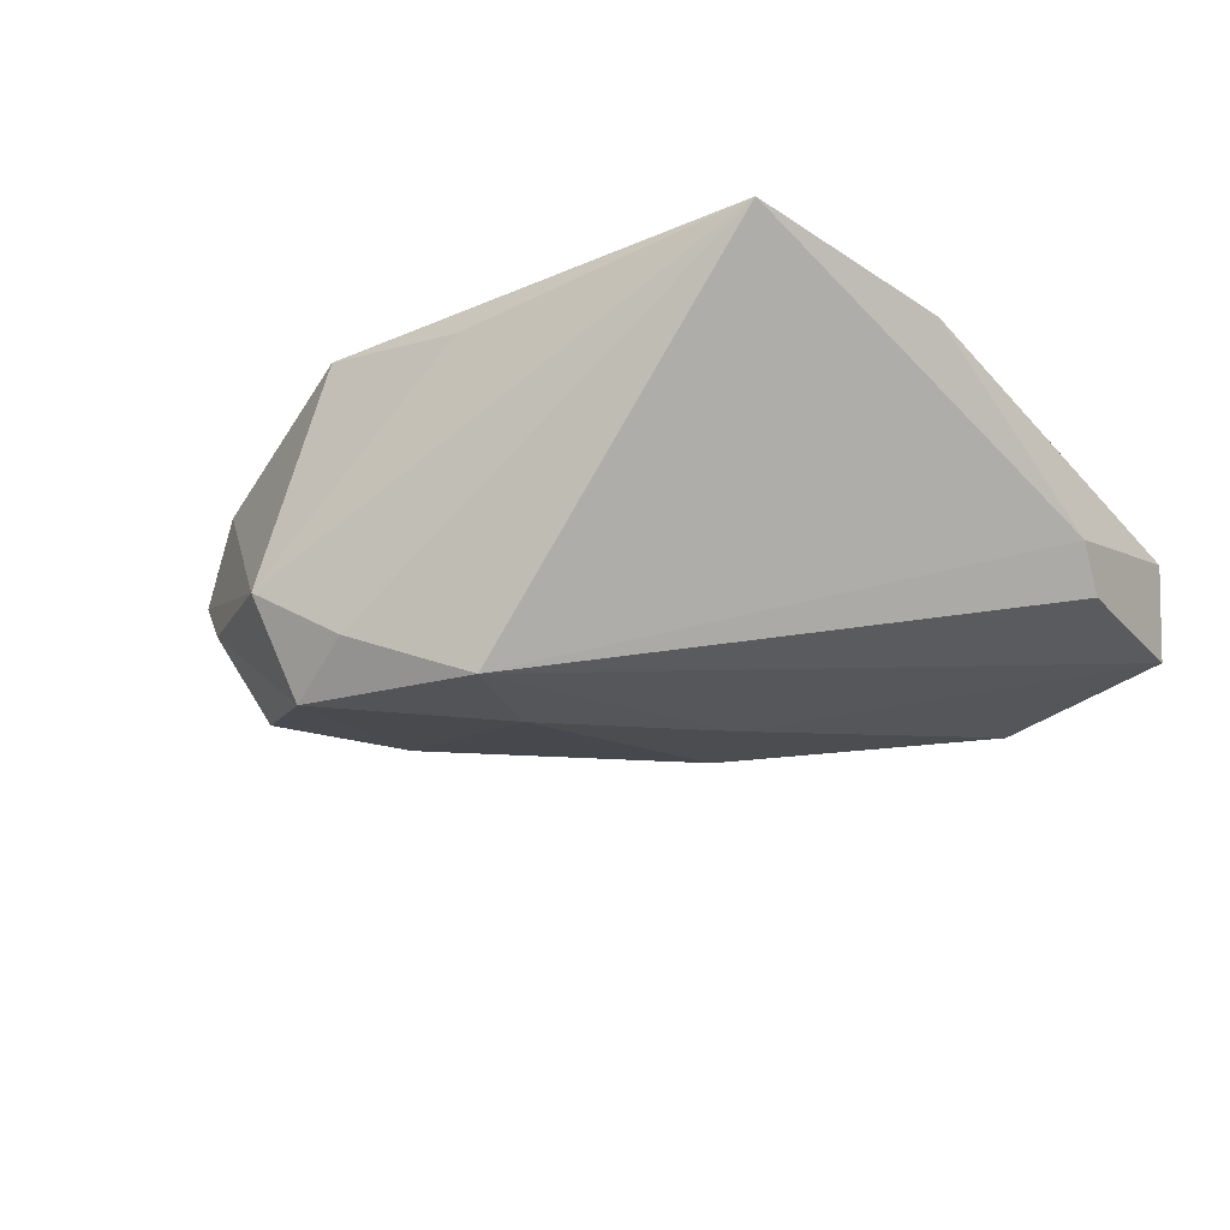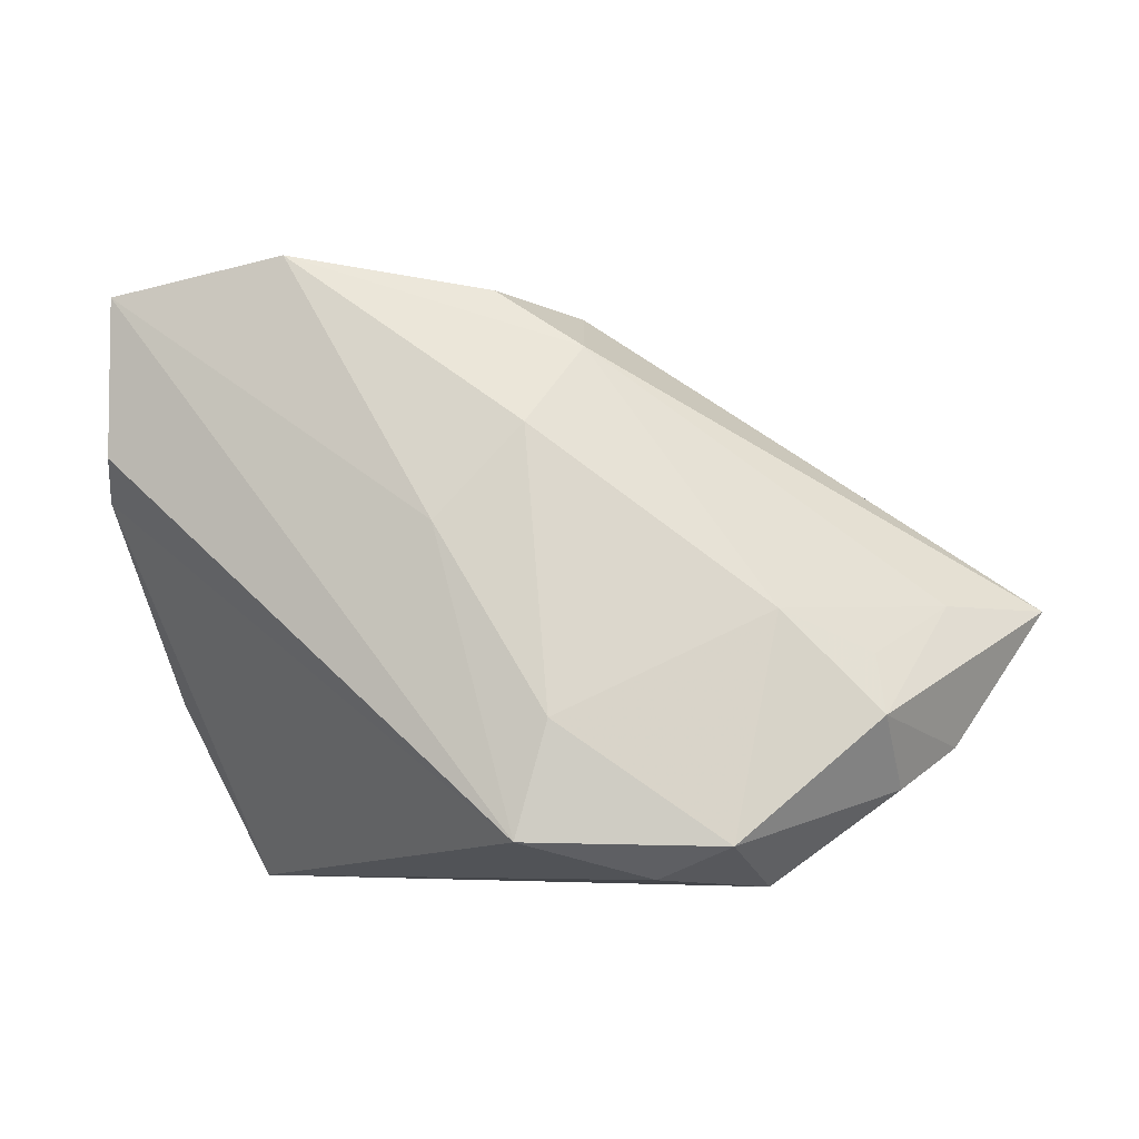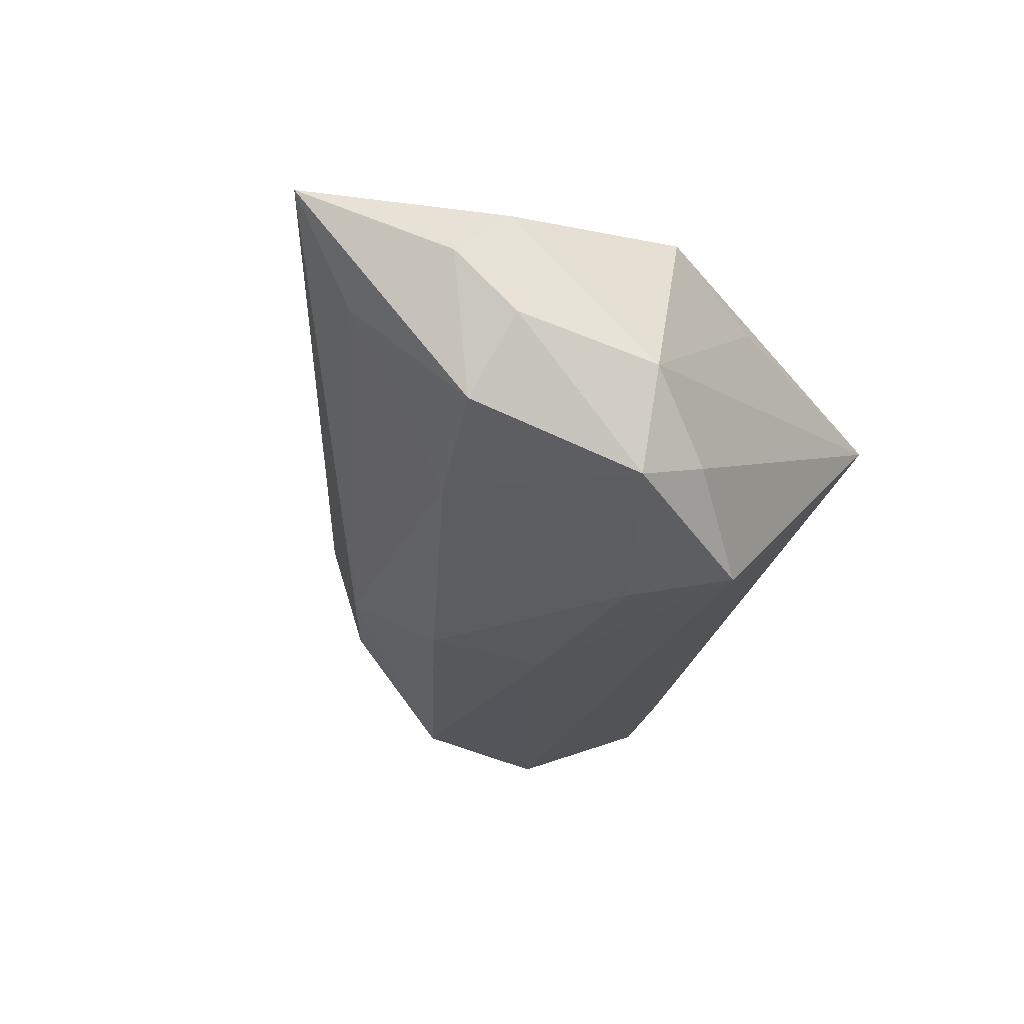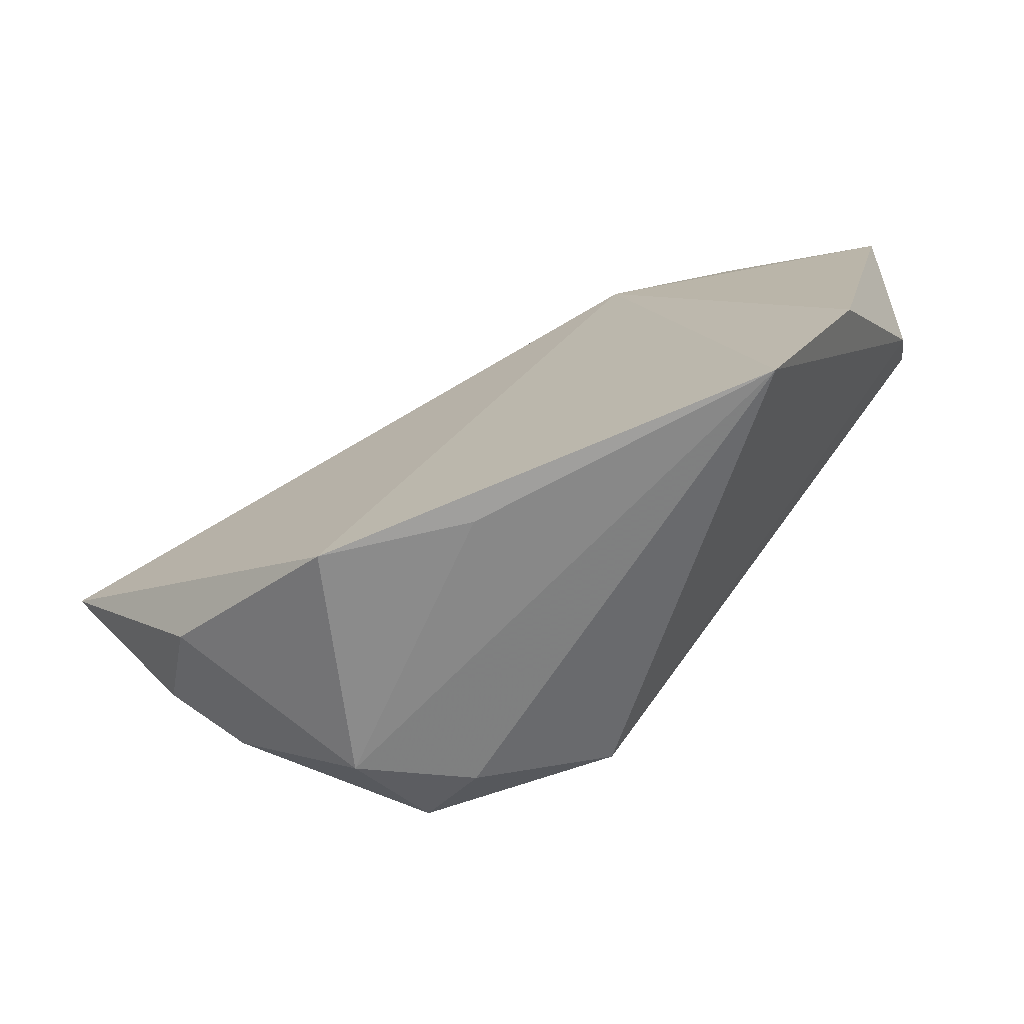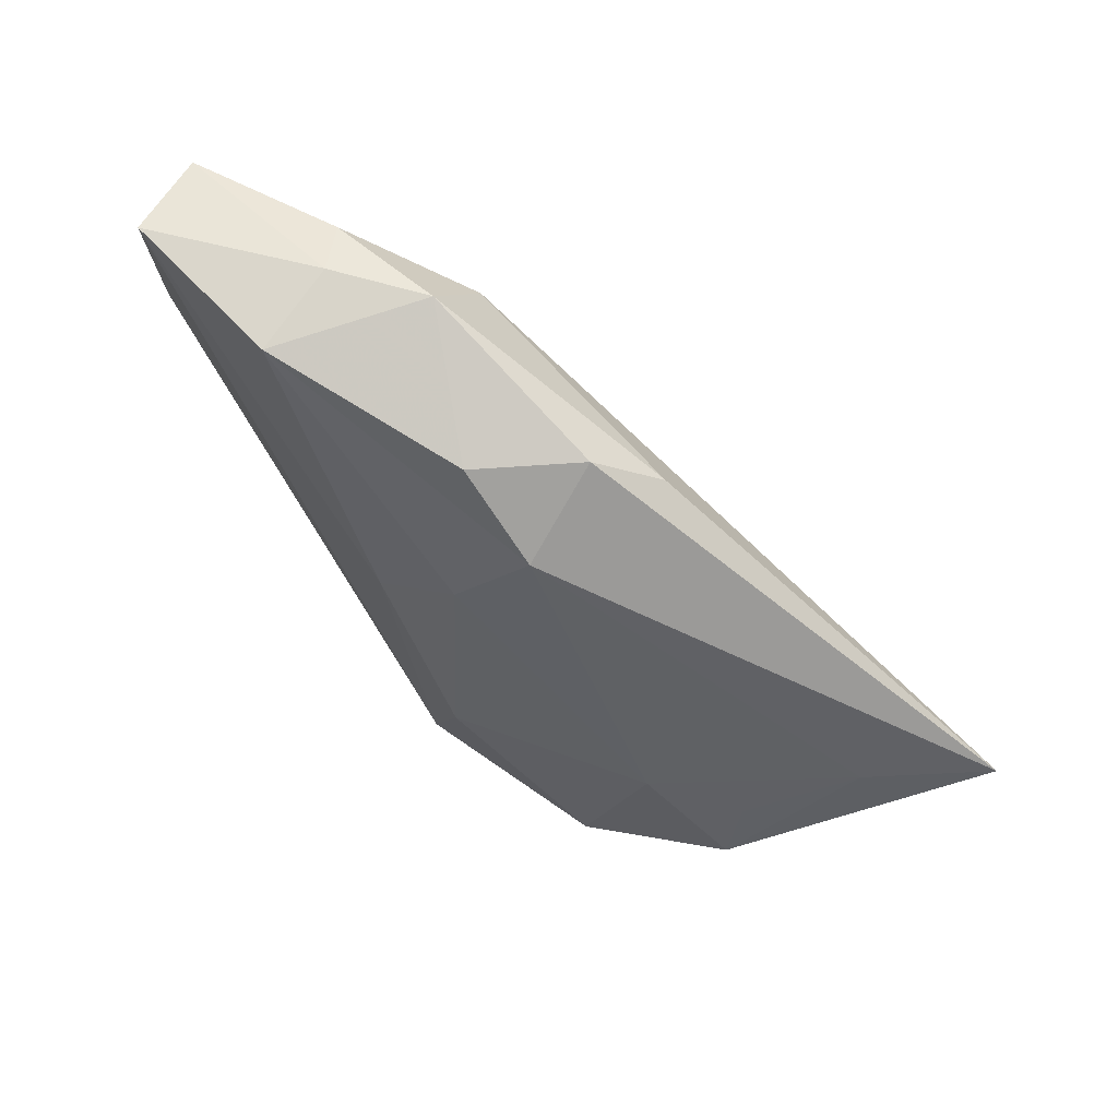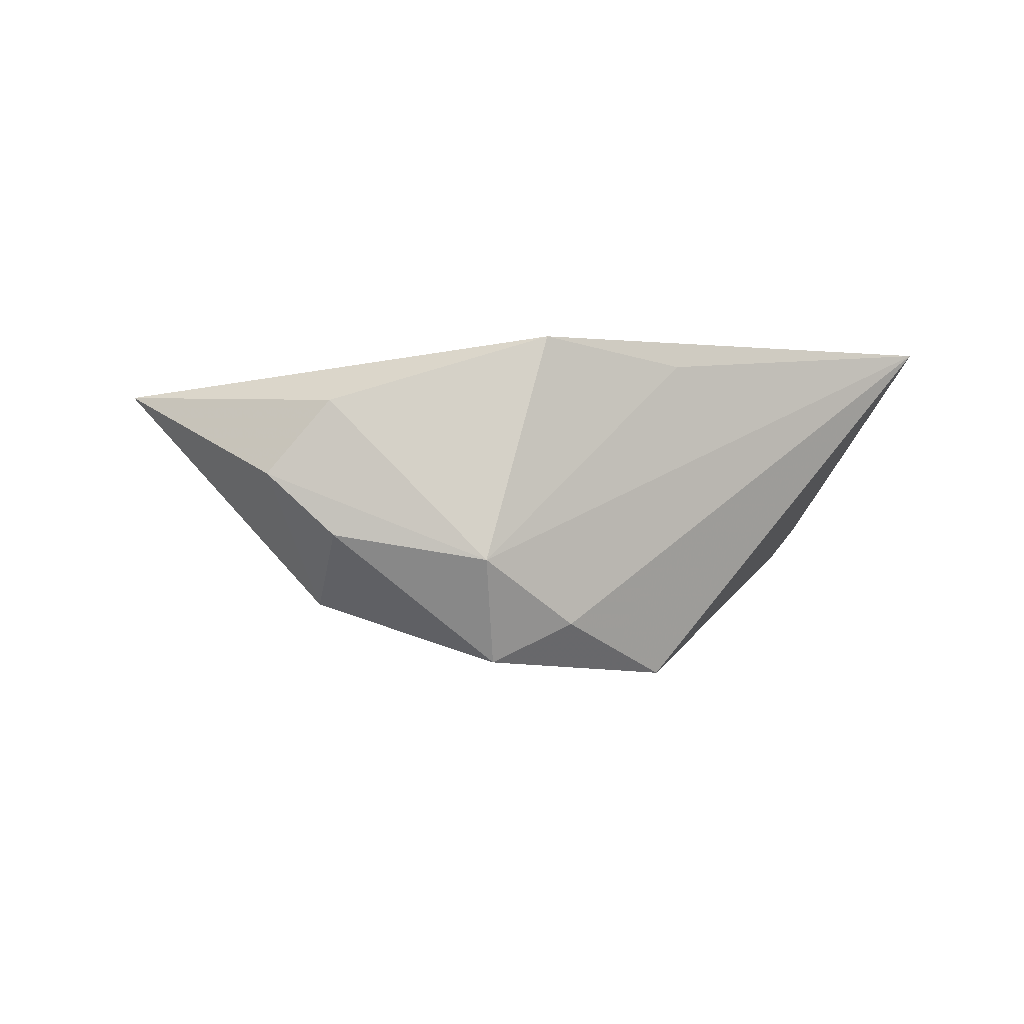
<metadata>
{"format":"obj","ext":"obj","renderer":"f3d","projection":"perspective","resolution":1024,"background":"white","views":[{"elev":-26.3,"azim":33.1,"up":"+Z"},{"elev":-5.3,"azim":-173.7,"up":"+Y"},{"elev":-35.5,"azim":-56.8,"up":"+Z"},{"elev":-62.9,"azim":24.8,"up":"+Y"},{"elev":73.9,"azim":-140.5,"up":"+Y"},{"elev":-0.7,"azim":-28.5,"up":"+Z"}]}
</metadata>
<code>
v 0.0524 0.03536 0.001811
v -0.02683 -0.02798 -0.02098
v -0.04415 -0.01305 -0.01387
v 0.05126 0.01388 -0.004005
v -0.002344 0.02145 -0.01629
v -0.0645 0.0006545 0.01292
v -0.04304 -0.005728 -0.009948
v -0.002372 -0.03301 0.01694
v -0.02129 -0.03212 0.02011
v 0.03648 -0.03301 0.02011
v -0.005933 -0.01346 -0.02267
v 0.04641 -0.01077 0.01382
v -0.01773 -0.03195 -0.0162
v 0.002489 0.03898 -0.007843
v 0.03208 0.04009 0.00504
v -0.01417 0.03066 0.007855
v 0.02868 0.04331 -0.0005585
v -0.04597 -0.02168 -0.004923
v 0.05017 0.0389 -0.009202
v 0.02777 0.04298 -0.01221
v -0.05282 -0.0166 0.002786
v -0.008769 0.03142 -0.01003
v -0.05195 0.0005809 0.001556
v 0.008194 0.00959 -0.0188
v -0.00742 0.03713 0.002338
v -0.0319 -0.0007493 -0.01567
v 0.05025 0.01889 -0.008898
v -0.0304 -0.03301 -0.007988
v 0.01632 0.03306 0.01133
v -0.002092 -0.02751 -0.02316
v -0.04606 -0.0206 0.01197
v 0.01709 0.04356 0.004538
f 27 30 19
f 11 30 2
f 12 29 10
f 12 1 29
f 10 29 9
f 29 6 9
f 11 5 24
f 5 20 24
f 24 20 19
f 19 30 24
f 24 30 11
f 22 20 5
f 10 30 4
f 30 27 4
f 4 12 10
f 1 12 4
f 19 1 4
f 4 27 19
f 13 30 10
f 13 2 30
f 31 6 21
f 31 9 6
f 29 1 15
f 15 32 29
f 19 20 17
f 20 32 17
f 32 15 17
f 17 1 19
f 17 15 1
f 2 18 3
f 21 6 3
f 3 18 21
f 25 22 6
f 10 9 8
f 9 31 28
f 28 8 9
f 28 18 2
f 2 13 28
f 21 18 28
f 28 31 21
f 28 13 10
f 10 8 28
f 6 22 23
f 23 3 6
f 16 25 6
f 32 25 16
f 16 6 29
f 29 32 16
f 20 22 14
f 22 25 14
f 14 32 20
f 14 25 32
f 26 23 22
f 26 22 5
f 26 5 11
f 2 3 26
f 11 2 26
f 3 23 7
f 7 26 3
f 23 26 7

</code>
